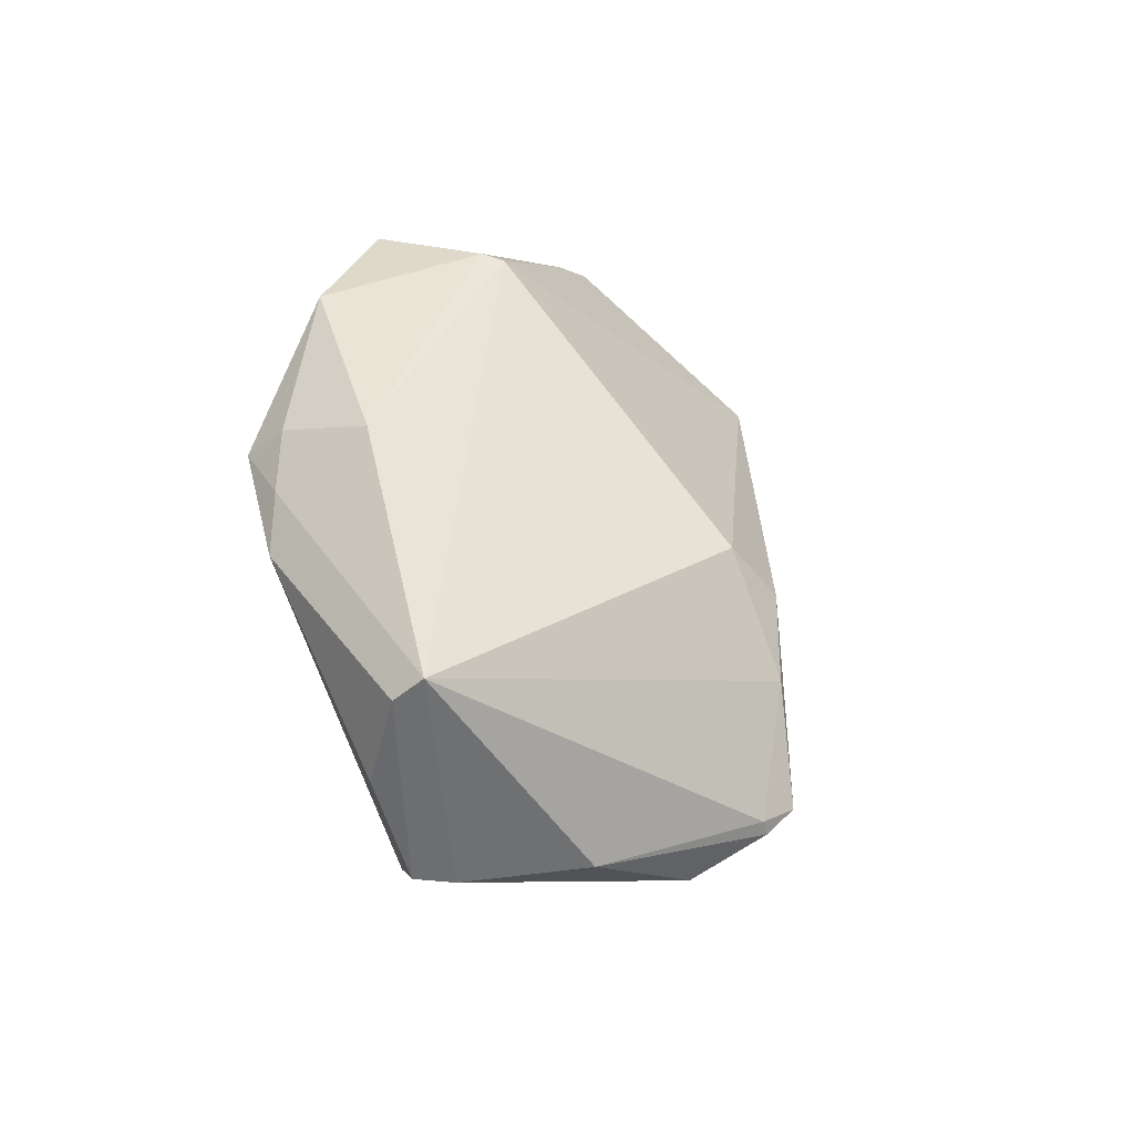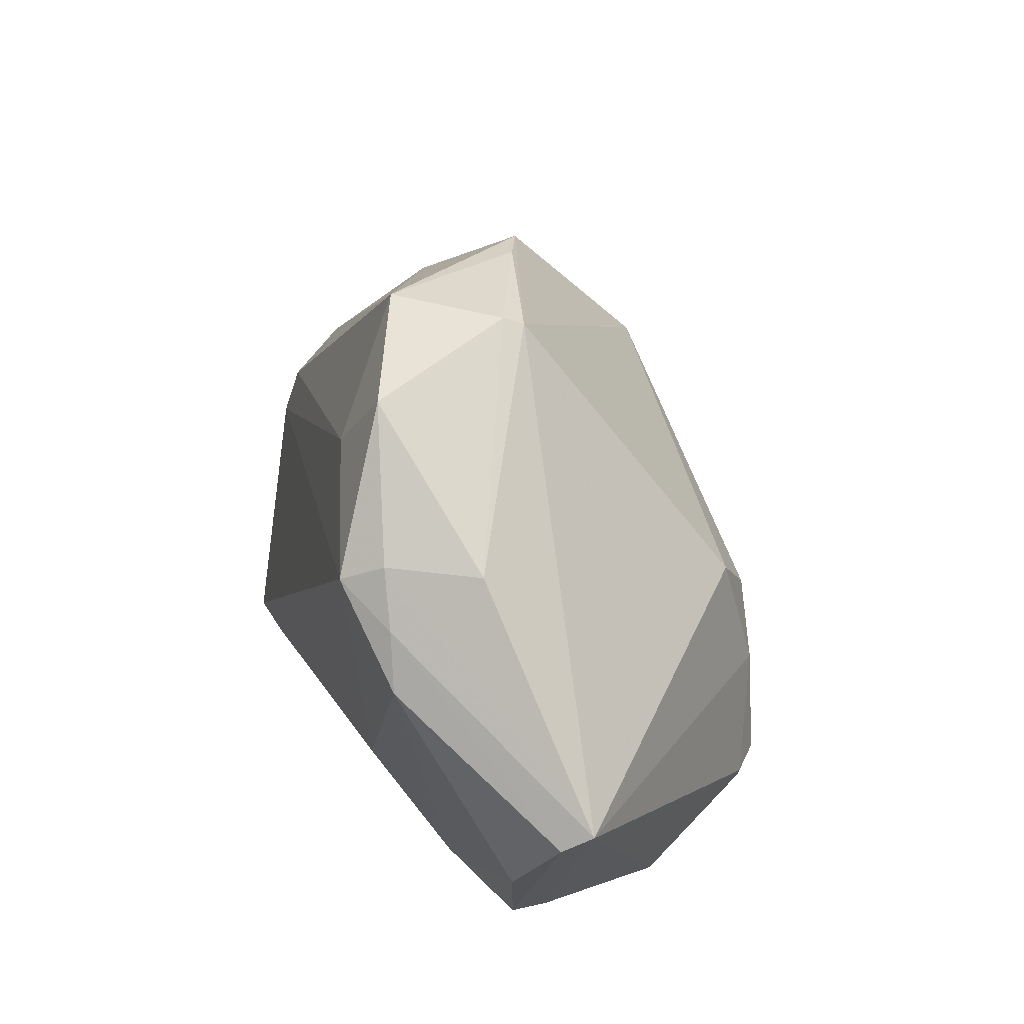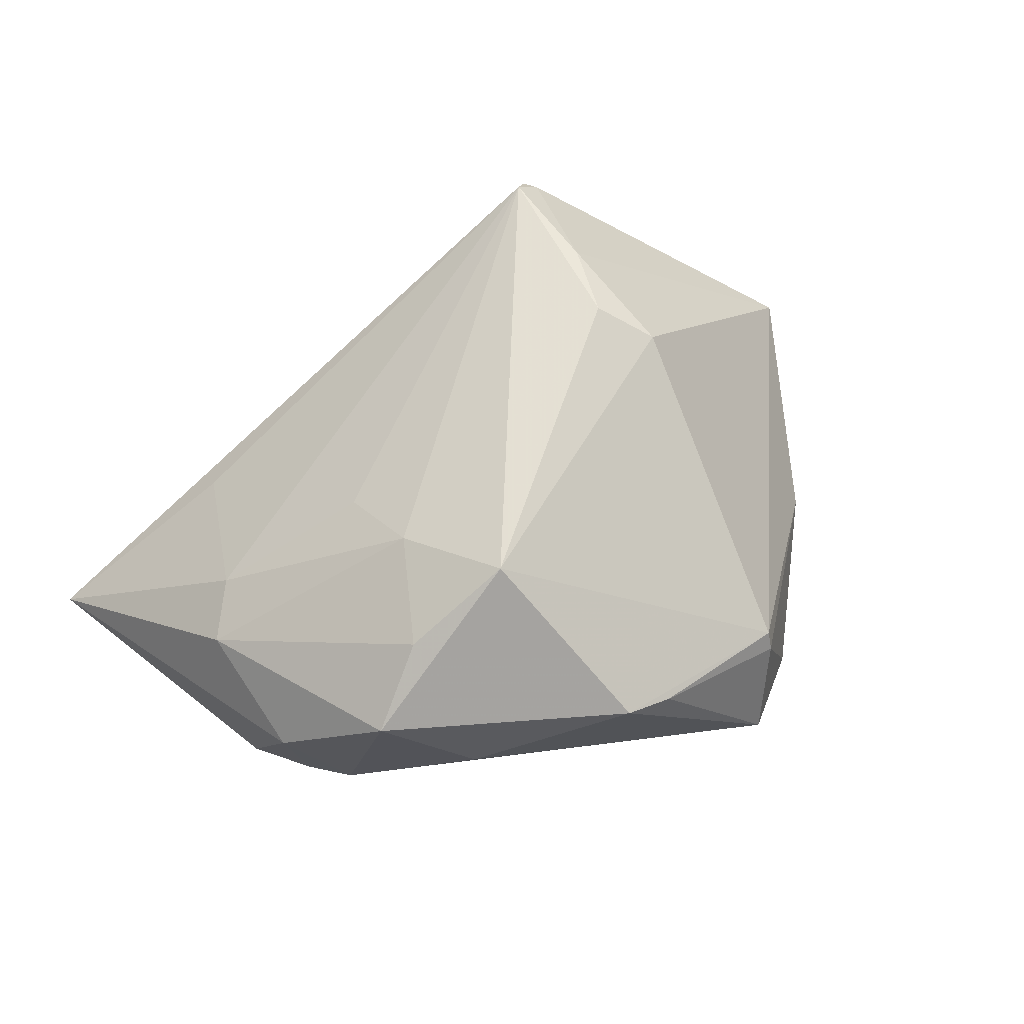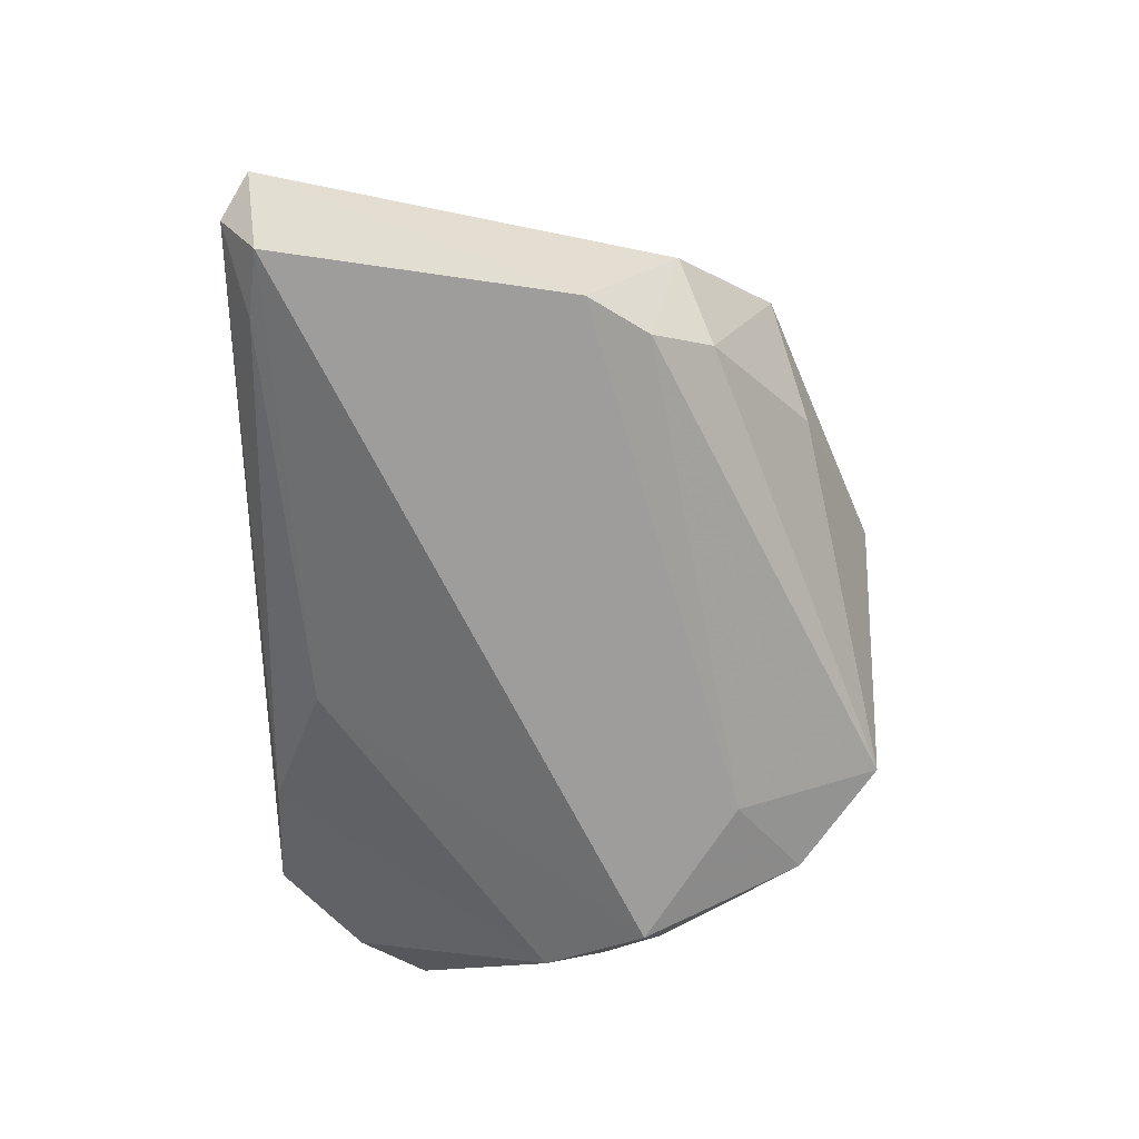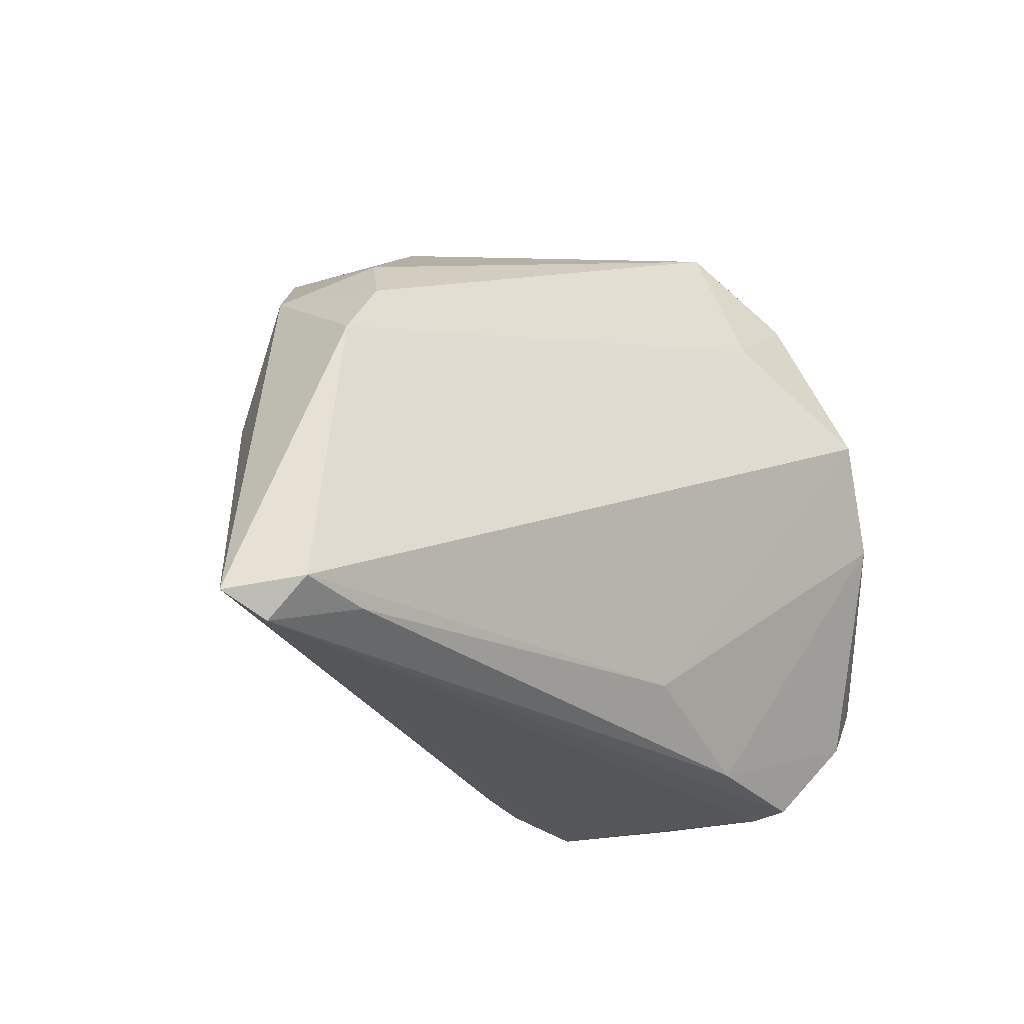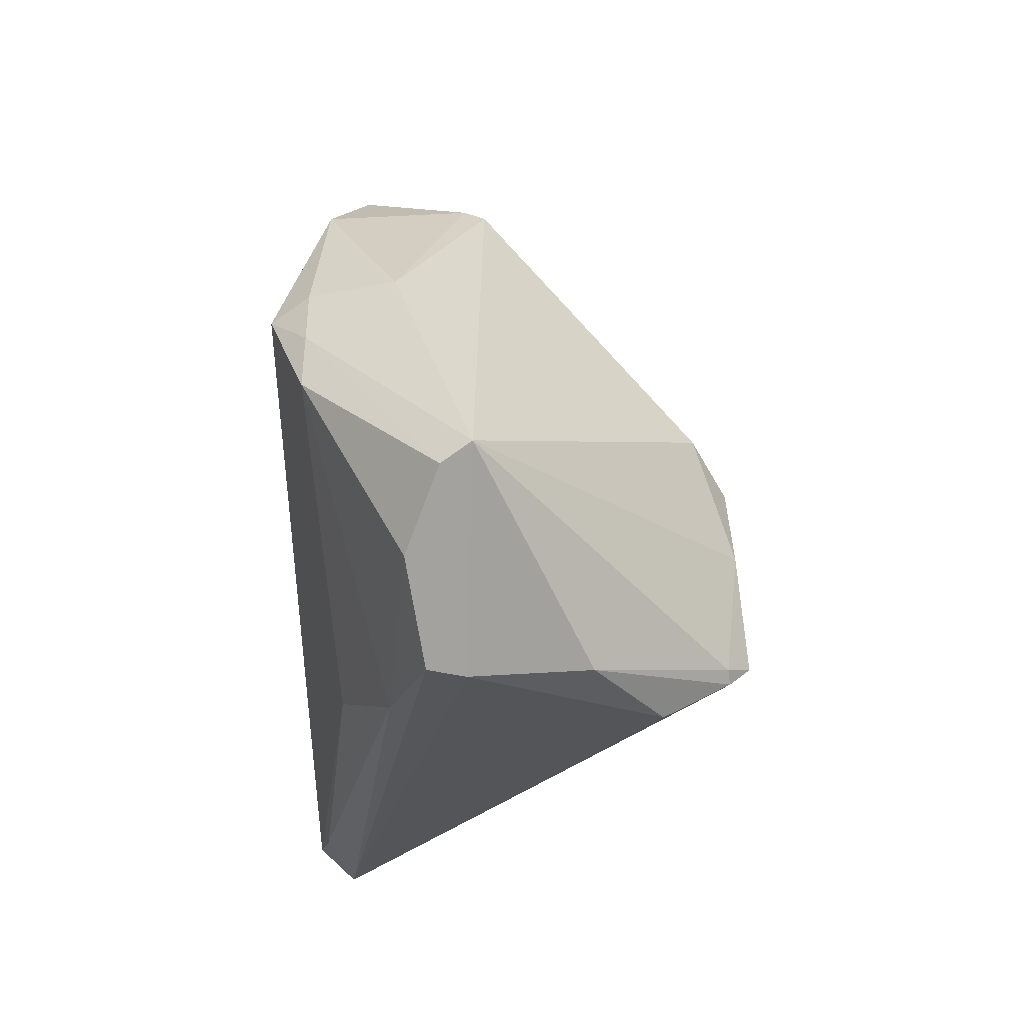
<metadata>
{"format":"obj","ext":"obj","renderer":"f3d","projection":"perspective","resolution":1024,"background":"white","views":[{"elev":-6.3,"azim":-79.4,"up":"+Y"},{"elev":22.8,"azim":-103.4,"up":"+Y"},{"elev":51.7,"azim":149.5,"up":"+Z"},{"elev":-66.3,"azim":90.0,"up":"+Z"},{"elev":-25.9,"azim":142.4,"up":"+Y"},{"elev":-24.4,"azim":-89.5,"up":"+Y"}]}
</metadata>
<code>
v -0.03697 -0.035 -0.008732
v 0.04095 0.001608 -0.02345
v 0.03735 -0.009632 -0.0007889
v 0.02078 -0.004076 0.01094
v -0.001971 0.03497 -0.0004806
v 0.04193 -0.00355 -0.003441
v -0.05205 -0.01813 -0.006916
v -0.04057 0.0101 -0.01279
v 0.01921 0.006432 0.01419
v -0.04538 -0.02555 -0.01078
v -0.02778 0.02654 -0.02171
v -0.0199 -0.03064 0.02491
v 0.04864 -0.03537 -0.02294
v -0.03354 -0.03381 0.009144
v 0.04053 0.01187 -0.008112
v 0.047 -0.03145 -0.02746
v -0.01976 0.03247 -0.005749
v -0.01833 -0.01459 0.02636
v -0.04037 -0.002795 -0.02286
v 0.05328 -0.03252 -0.02111
v -0.007077 -0.02835 -0.02018
v -0.02295 -0.03433 -0.01343
v -0.03651 0.01062 -0.02292
v 0.03343 0.0154 -0.01693
v -0.03387 0.00855 -0.02746
v -0.01973 0.03159 -0.003303
v -0.05328 -0.01613 -0.00353
v 0.03911 -0.03254 -0.0258
v -0.02127 -0.000702 0.02164
v -0.03884 0.003946 -0.02282
v -0.02238 -0.03537 0.01708
v 0.004083 0.03522 0.001355
v -0.01872 0.01903 -0.02457
v -0.03584 -0.03537 -0.004443
v 0.03196 0.02316 0.003256
v 0.02473 0.01877 0.01077
v 0.01296 0.01932 0.01862
v 0.03102 -0.02766 -0.003858
v 0.02122 0.02688 -0.006925
v 0.03636 0.008493 -0.02215
v -0.01721 0.03537 -0.01812
v -0.02114 -0.02934 0.02468
v -0.01582 -0.00531 0.0257
v -0.01753 -0.02805 0.02746
f 21 25 16
f 16 25 2
f 28 21 16
f 28 22 21
f 13 28 16
f 1 22 13
f 22 28 13
f 33 2 25
f 40 2 33
f 32 5 26
f 31 13 12
f 44 42 12
f 12 14 31
f 12 42 14
f 16 2 20
f 20 13 16
f 44 12 20
f 20 12 13
f 1 13 34
f 34 13 31
f 31 14 34
f 44 43 18
f 18 43 29
f 18 42 44
f 11 33 25
f 14 42 27
f 27 18 29
f 42 18 27
f 29 26 27
f 1 34 27
f 27 34 14
f 41 5 32
f 40 33 41
f 33 11 41
f 32 39 41
f 23 11 25
f 10 22 1
f 25 21 19
f 21 22 19
f 22 10 19
f 29 43 37
f 37 43 44
f 32 26 37
f 37 26 29
f 35 39 32
f 32 37 35
f 35 37 36
f 17 41 11
f 17 26 5
f 5 41 17
f 11 23 8
f 8 23 27
f 8 17 11
f 8 27 26
f 26 17 8
f 30 23 25
f 25 19 30
f 27 23 30
f 7 19 10
f 1 27 7
f 7 10 1
f 27 30 7
f 7 30 19
f 44 20 38
f 38 3 44
f 20 3 38
f 36 37 9
f 9 37 44
f 39 35 24
f 40 41 24
f 24 41 39
f 15 20 2
f 15 24 35
f 15 2 40
f 40 24 15
f 6 35 36
f 36 9 6
f 6 9 3
f 6 3 20
f 20 15 6
f 6 15 35
f 44 3 4
f 4 9 44
f 3 9 4

</code>
